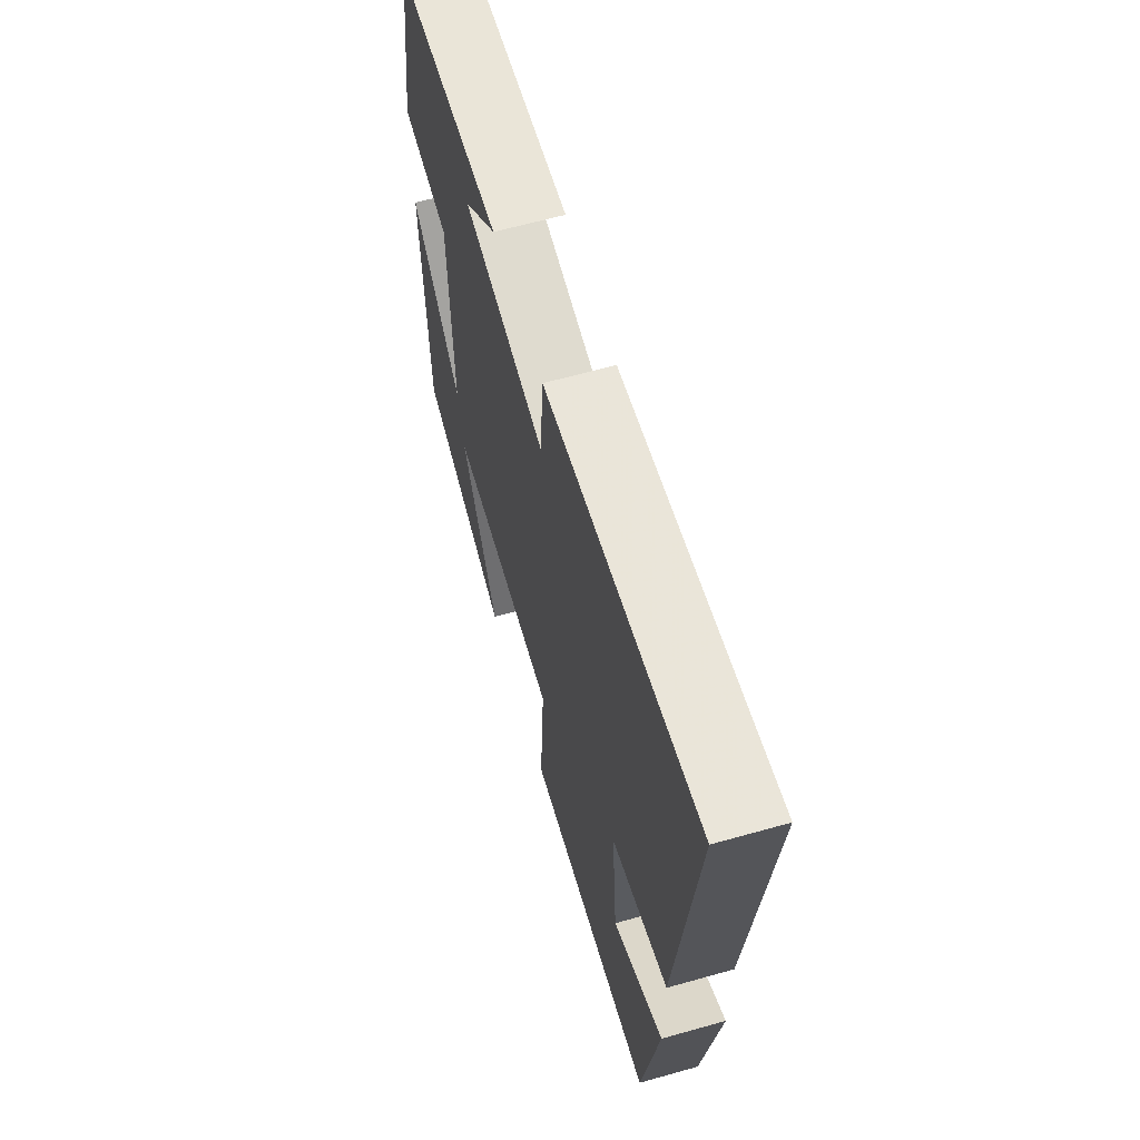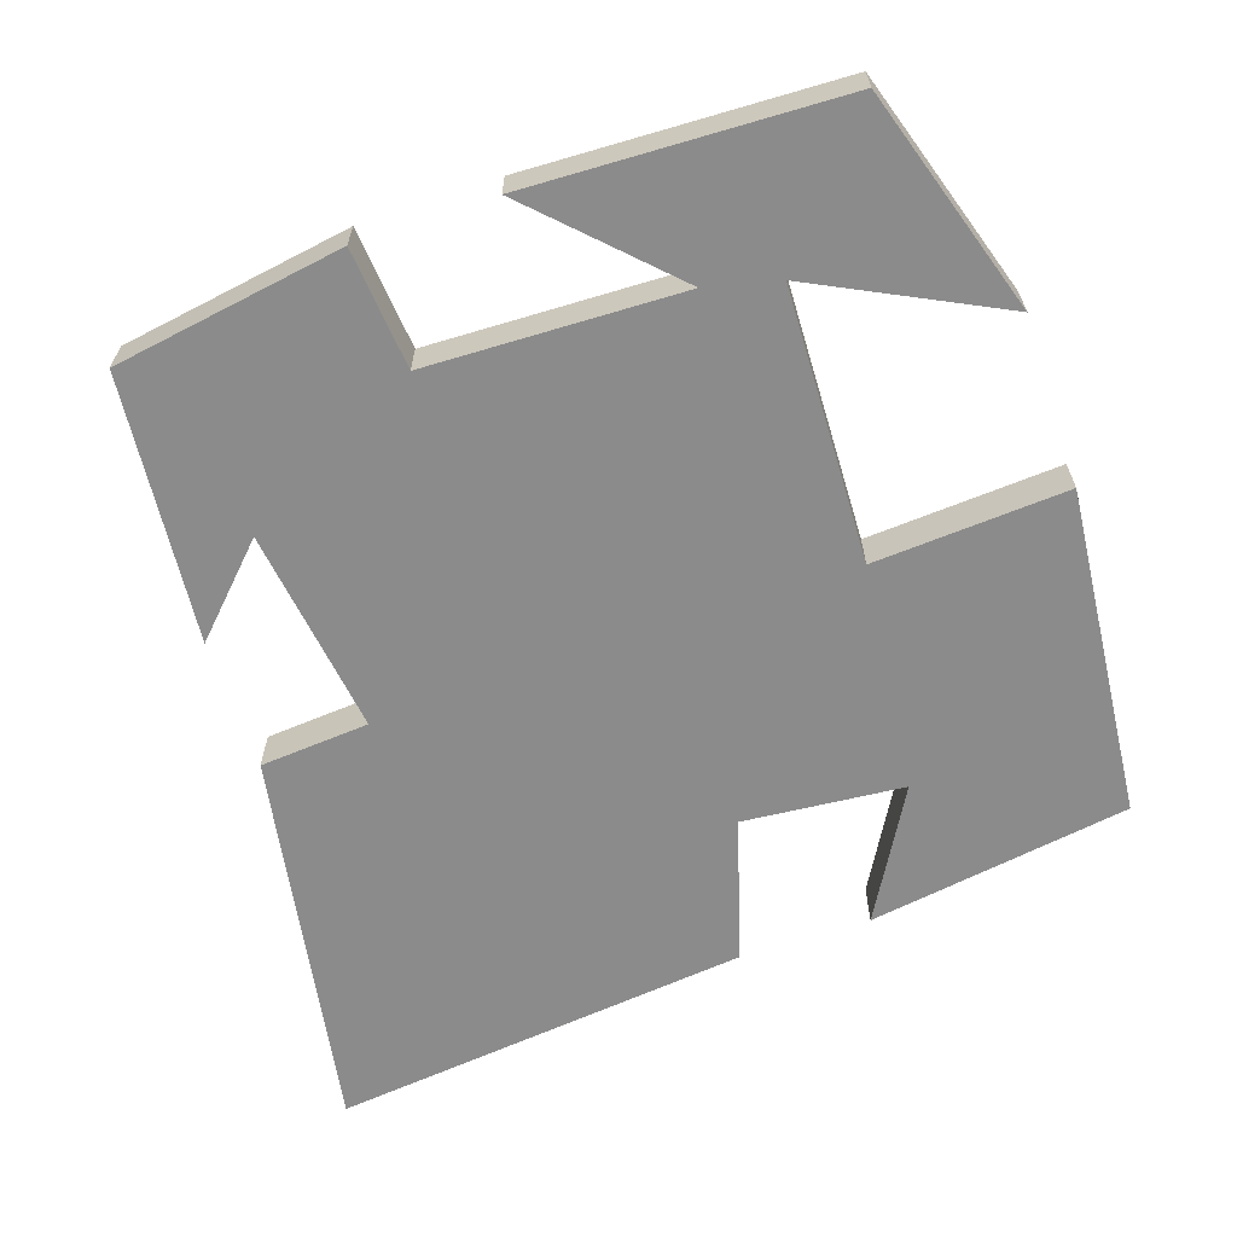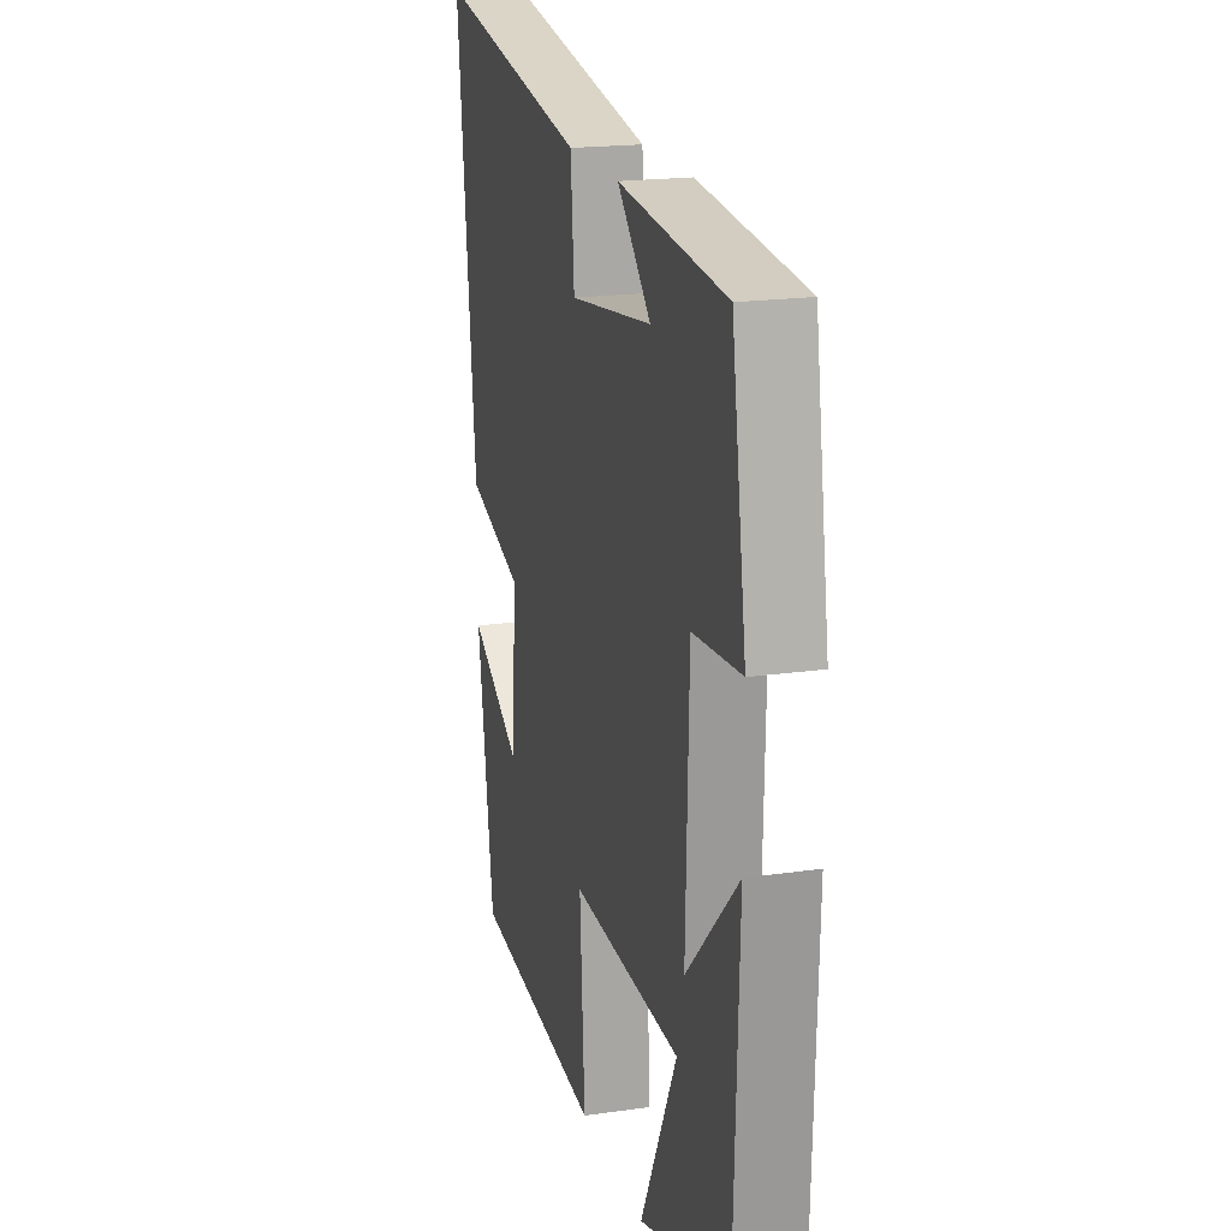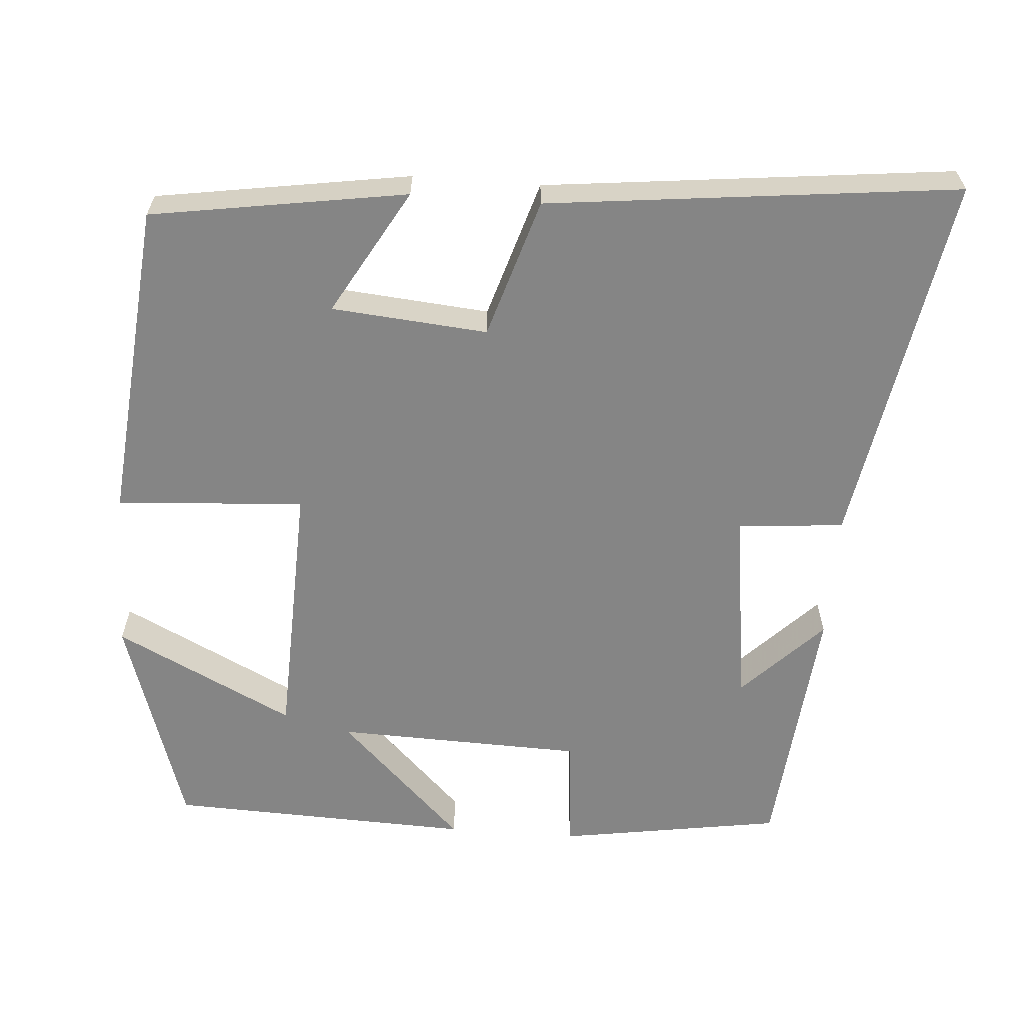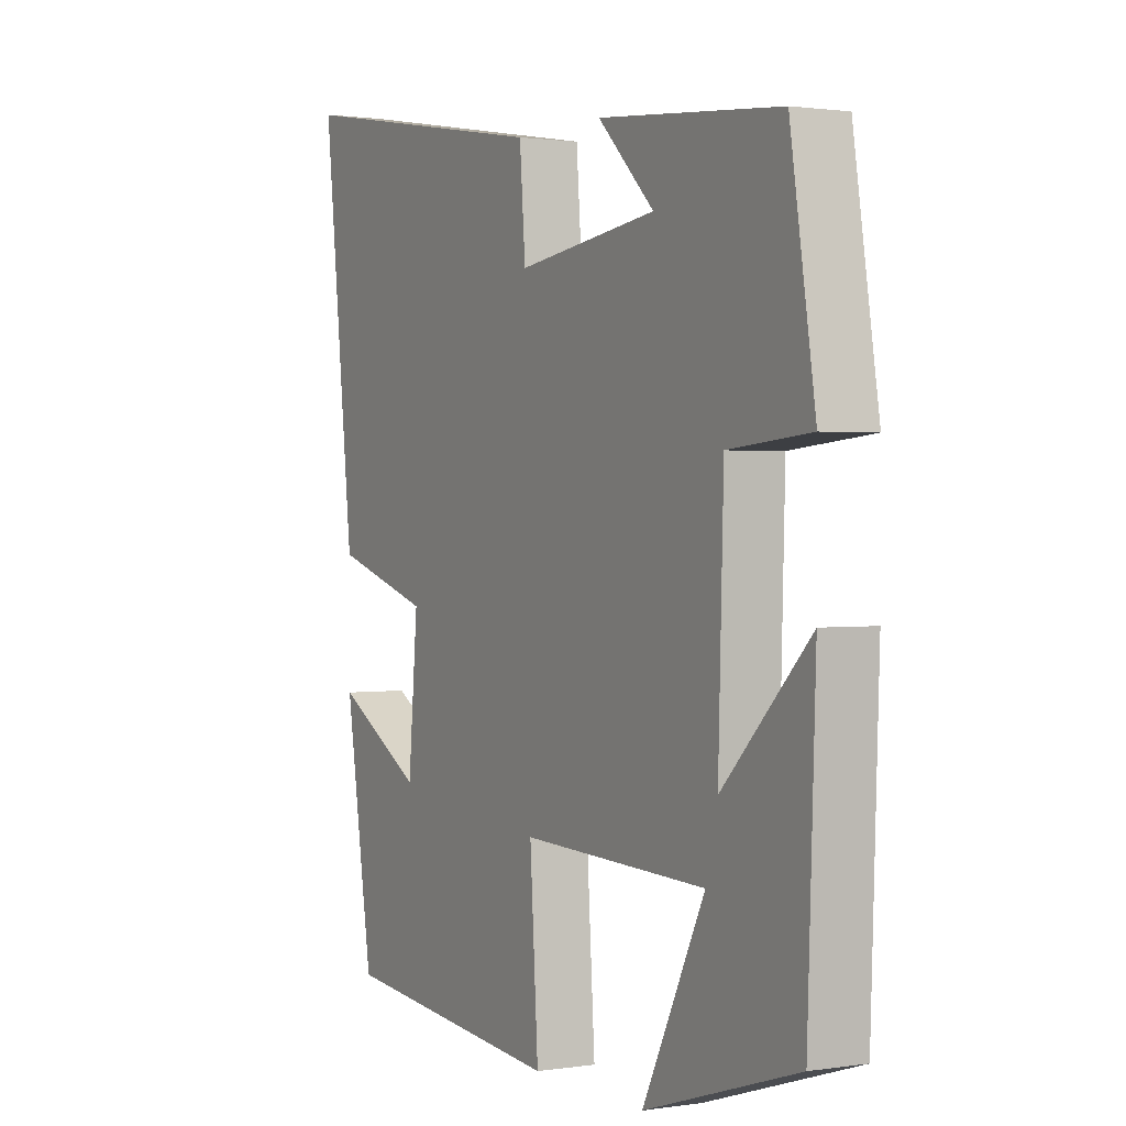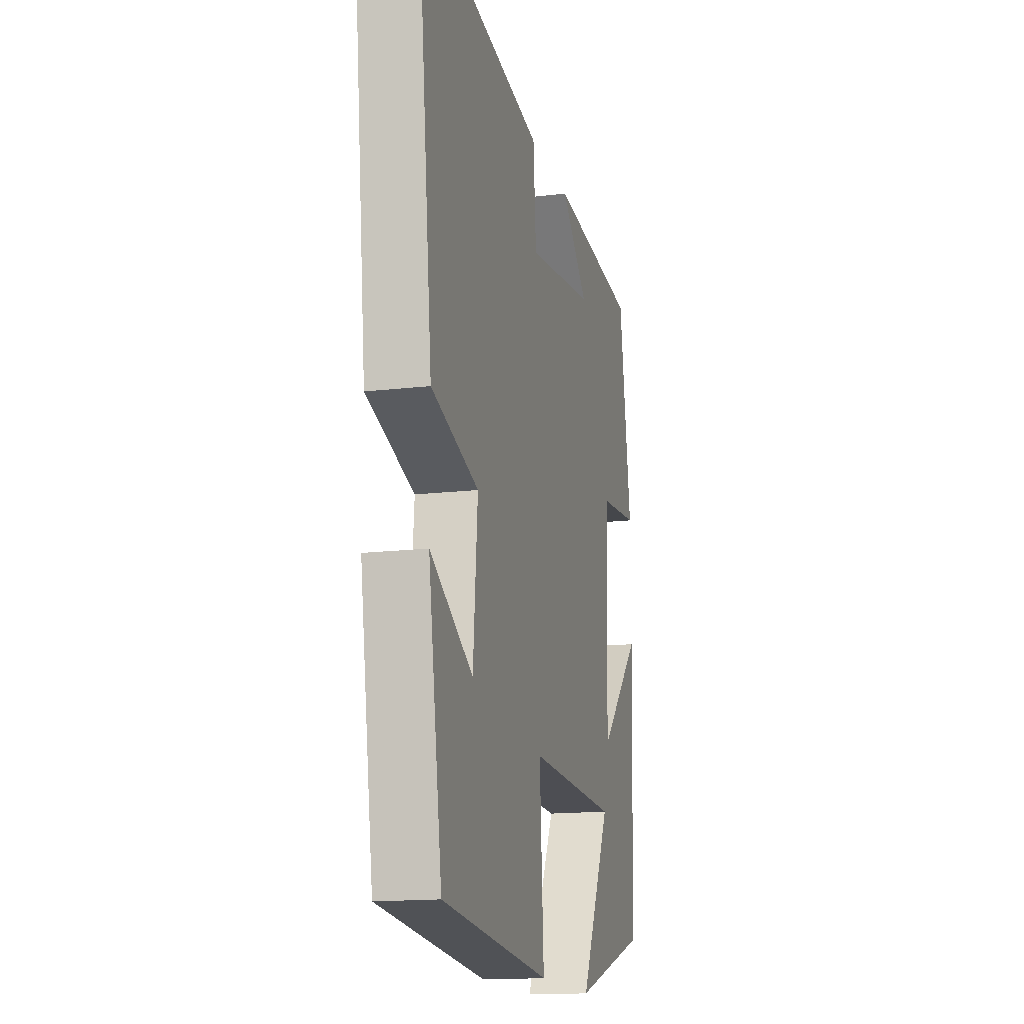
<metadata>
{"format":"obj","ext":"obj","renderer":"f3d","projection":"perspective","resolution":1024,"background":"white","views":[{"elev":63.3,"azim":-105.9,"up":"+Z"},{"elev":-63.9,"azim":108.6,"up":"+Y"},{"elev":19.1,"azim":74.9,"up":"+Z"},{"elev":-61.7,"azim":-94.3,"up":"+Y"},{"elev":1.2,"azim":60.8,"up":"+Z"},{"elev":-15.5,"azim":-75.8,"up":"+Z"}]}
</metadata>
<code>
v -0.56 0.07 0.586
v -0.062 0.07 0.5
v -0.051 0.07 0.359
v 0.215 0.07 0.395
v 0.108 0.07 0.5
v 0.453 0.07 0.468
v 0.5 0.07 0.171
v 0.345 0.07 0.157
v 0.335 0.07 -0.171
v 0.5 0.07 -0.005
v 0.485 0.07 -0.408
v 0.195 0.07 -0.5
v 0.313 0.07 -0.263
v -0.039 0.07 -0.251
v -0.023 0.07 -0.5
v -0.447 0.07 -0.46
v -0.5 0.07 -0.123
v -0.334 0.07 -0.218
v -0.316 0.07 -0.012
v -0.5 0.07 0.045
v -0.56 0 0.586
v -0.062 0 0.5
v -0.051 0 0.359
v 0.215 0 0.395
v 0.108 0 0.5
v 0.453 0 0.468
v 0.5 0 0.171
v 0.345 0 0.157
v 0.335 0 -0.171
v 0.5 0 -0.005
v 0.485 0 -0.408
v 0.195 0 -0.5
v 0.313 0 -0.263
v -0.039 0 -0.251
v -0.023 0 -0.5
v -0.447 0 -0.46
v -0.5 0 -0.123
v -0.334 0 -0.218
v -0.316 0 -0.012
v -0.5 0 0.045
f 1 2 3
f 20 1 3
f 19 20 3
f 18 19 3 4
f 15 16 17 18
f 14 15 18
f 13 14 18 4
f 10 11 12 13
f 9 10 13
f 8 9 13 4
f 7 8 4
f 4 5 6 7
f 23 22 21
f 23 21 40
f 23 40 39
f 24 23 39 38
f 38 37 36 35
f 38 35 34
f 24 38 34 33
f 33 32 31 30
f 33 30 29
f 24 33 29 28
f 24 28 27
f 27 26 25 24
f 1 21 22 2
f 2 22 23 3
f 3 23 24 4
f 4 24 25 5
f 5 25 26 6
f 6 26 27 7
f 7 27 28 8
f 8 28 29 9
f 9 29 30 10
f 10 30 31 11
f 11 31 32 12
f 12 32 33 13
f 13 33 34 14
f 14 34 35 15
f 15 35 36 16
f 16 36 37 17
f 17 37 38 18
f 18 38 39 19
f 19 39 40 20
f 20 40 21 1

</code>
